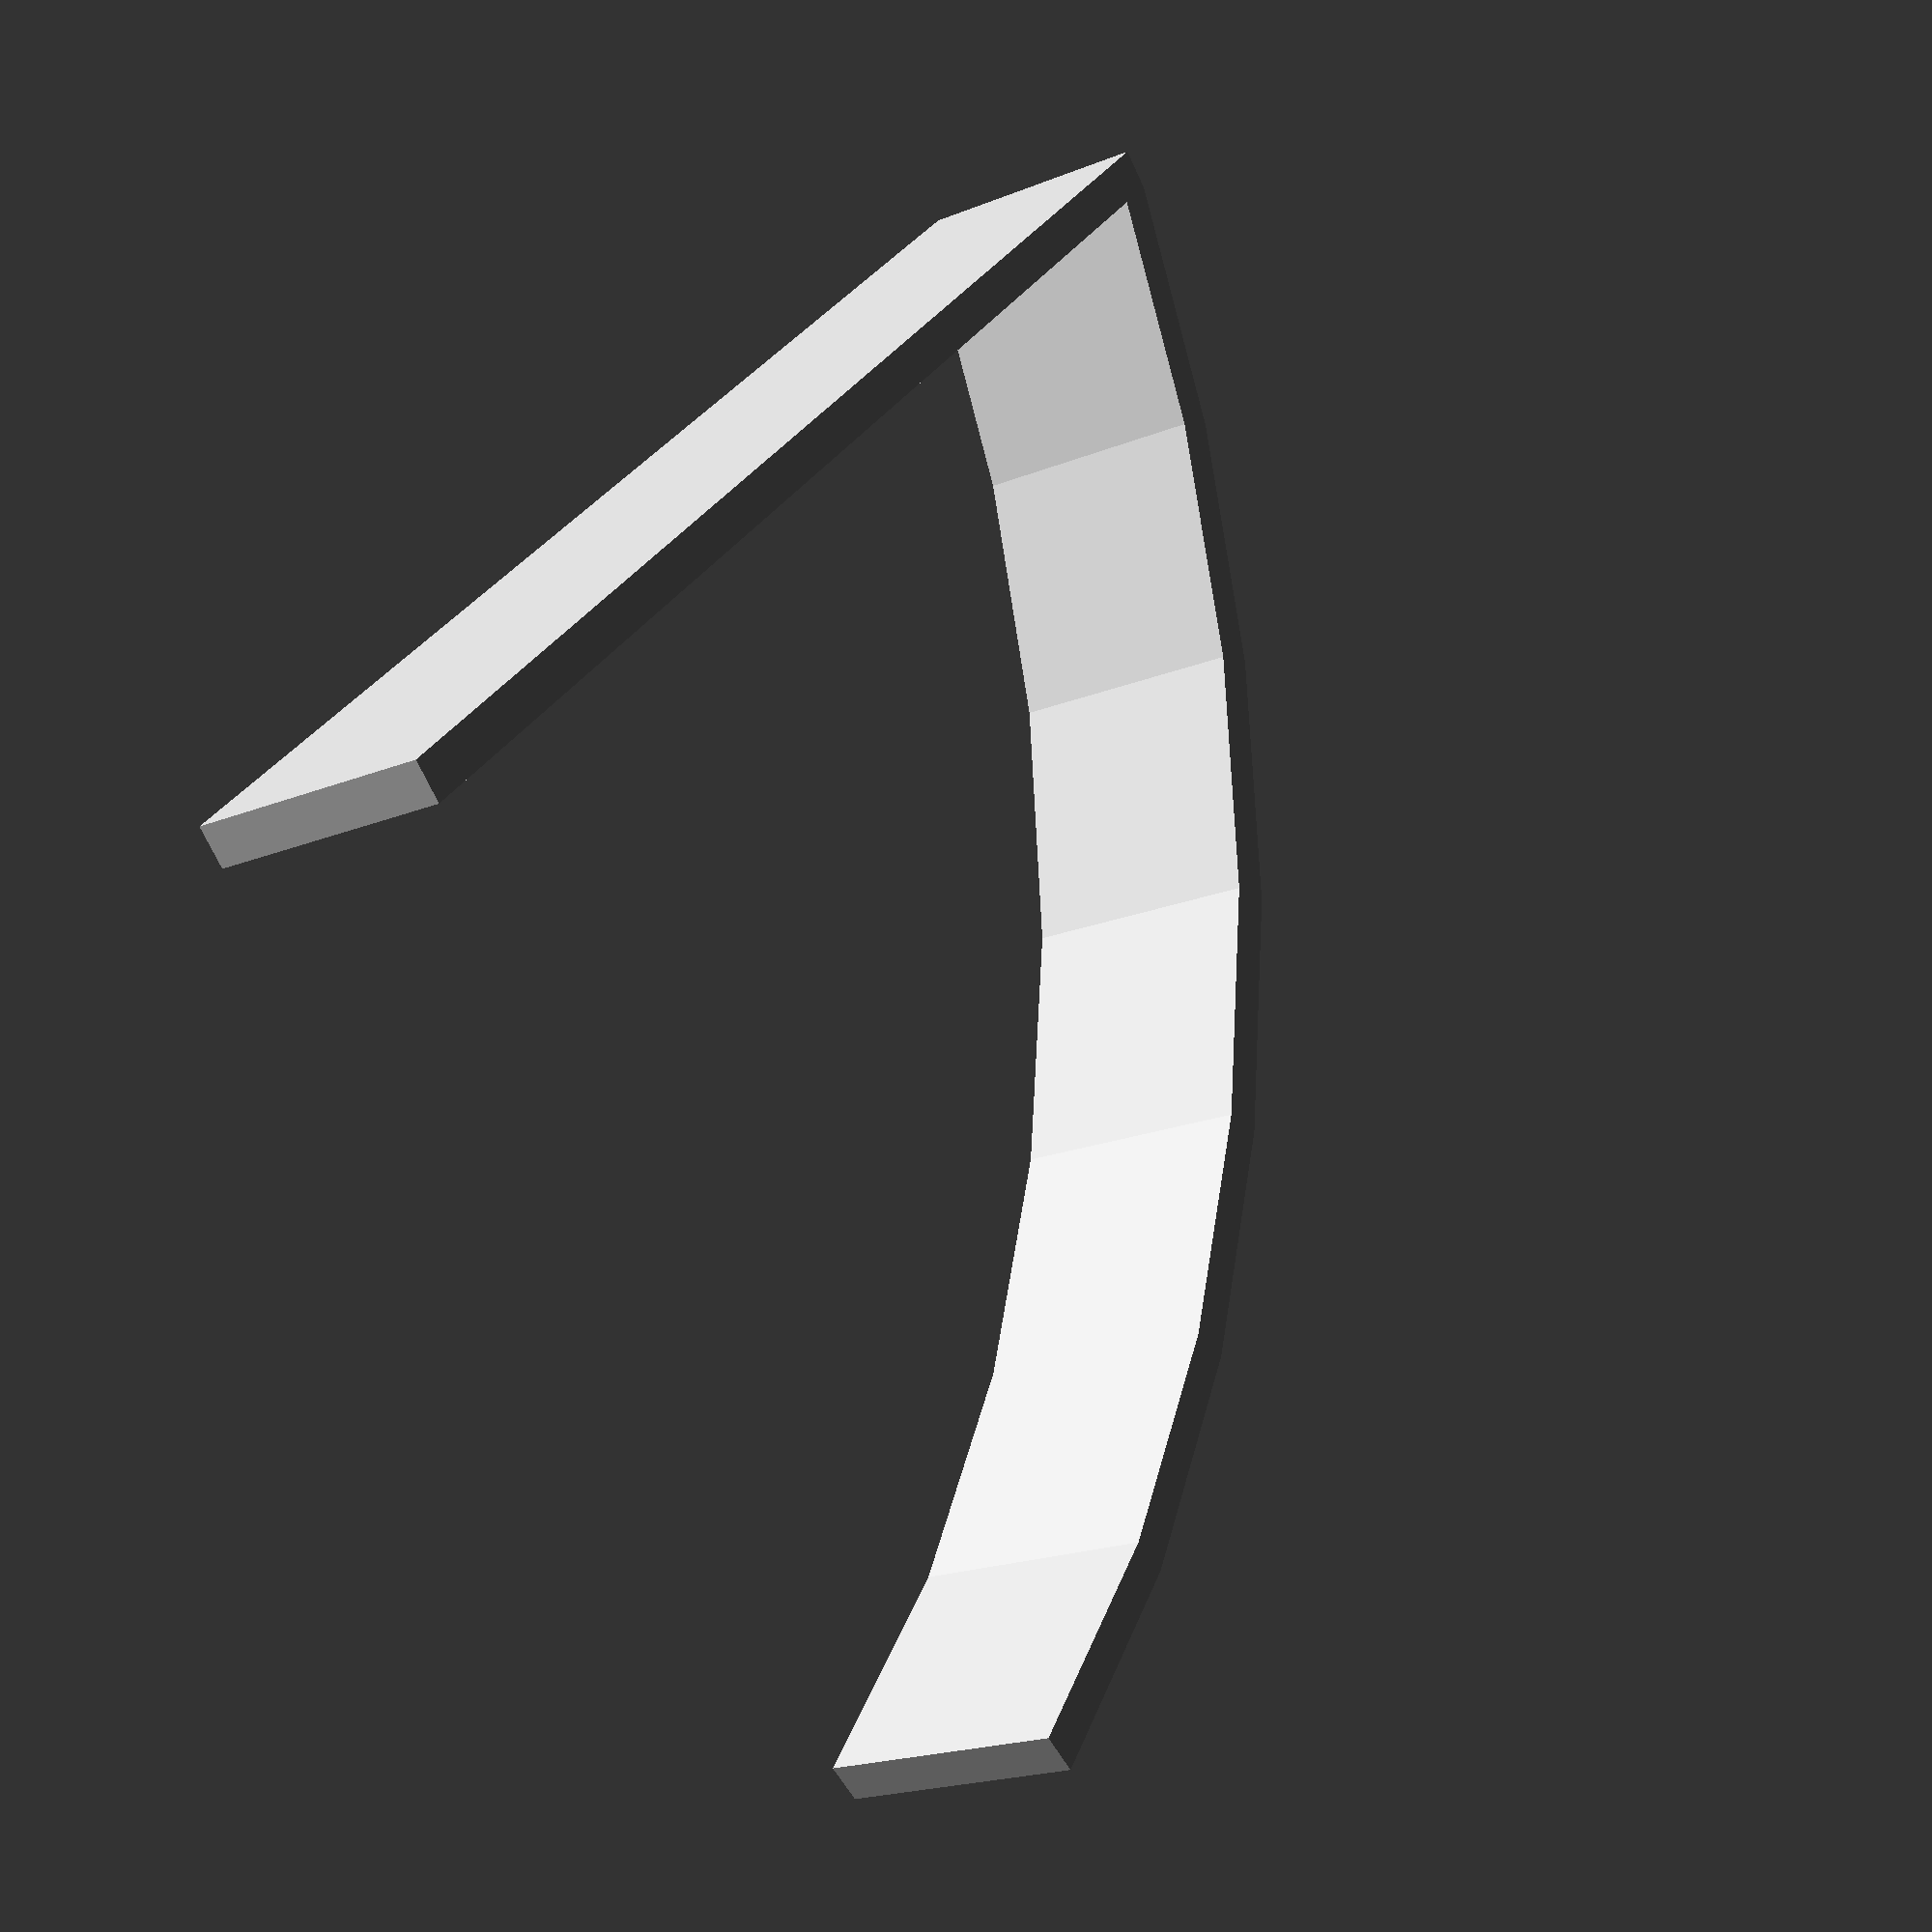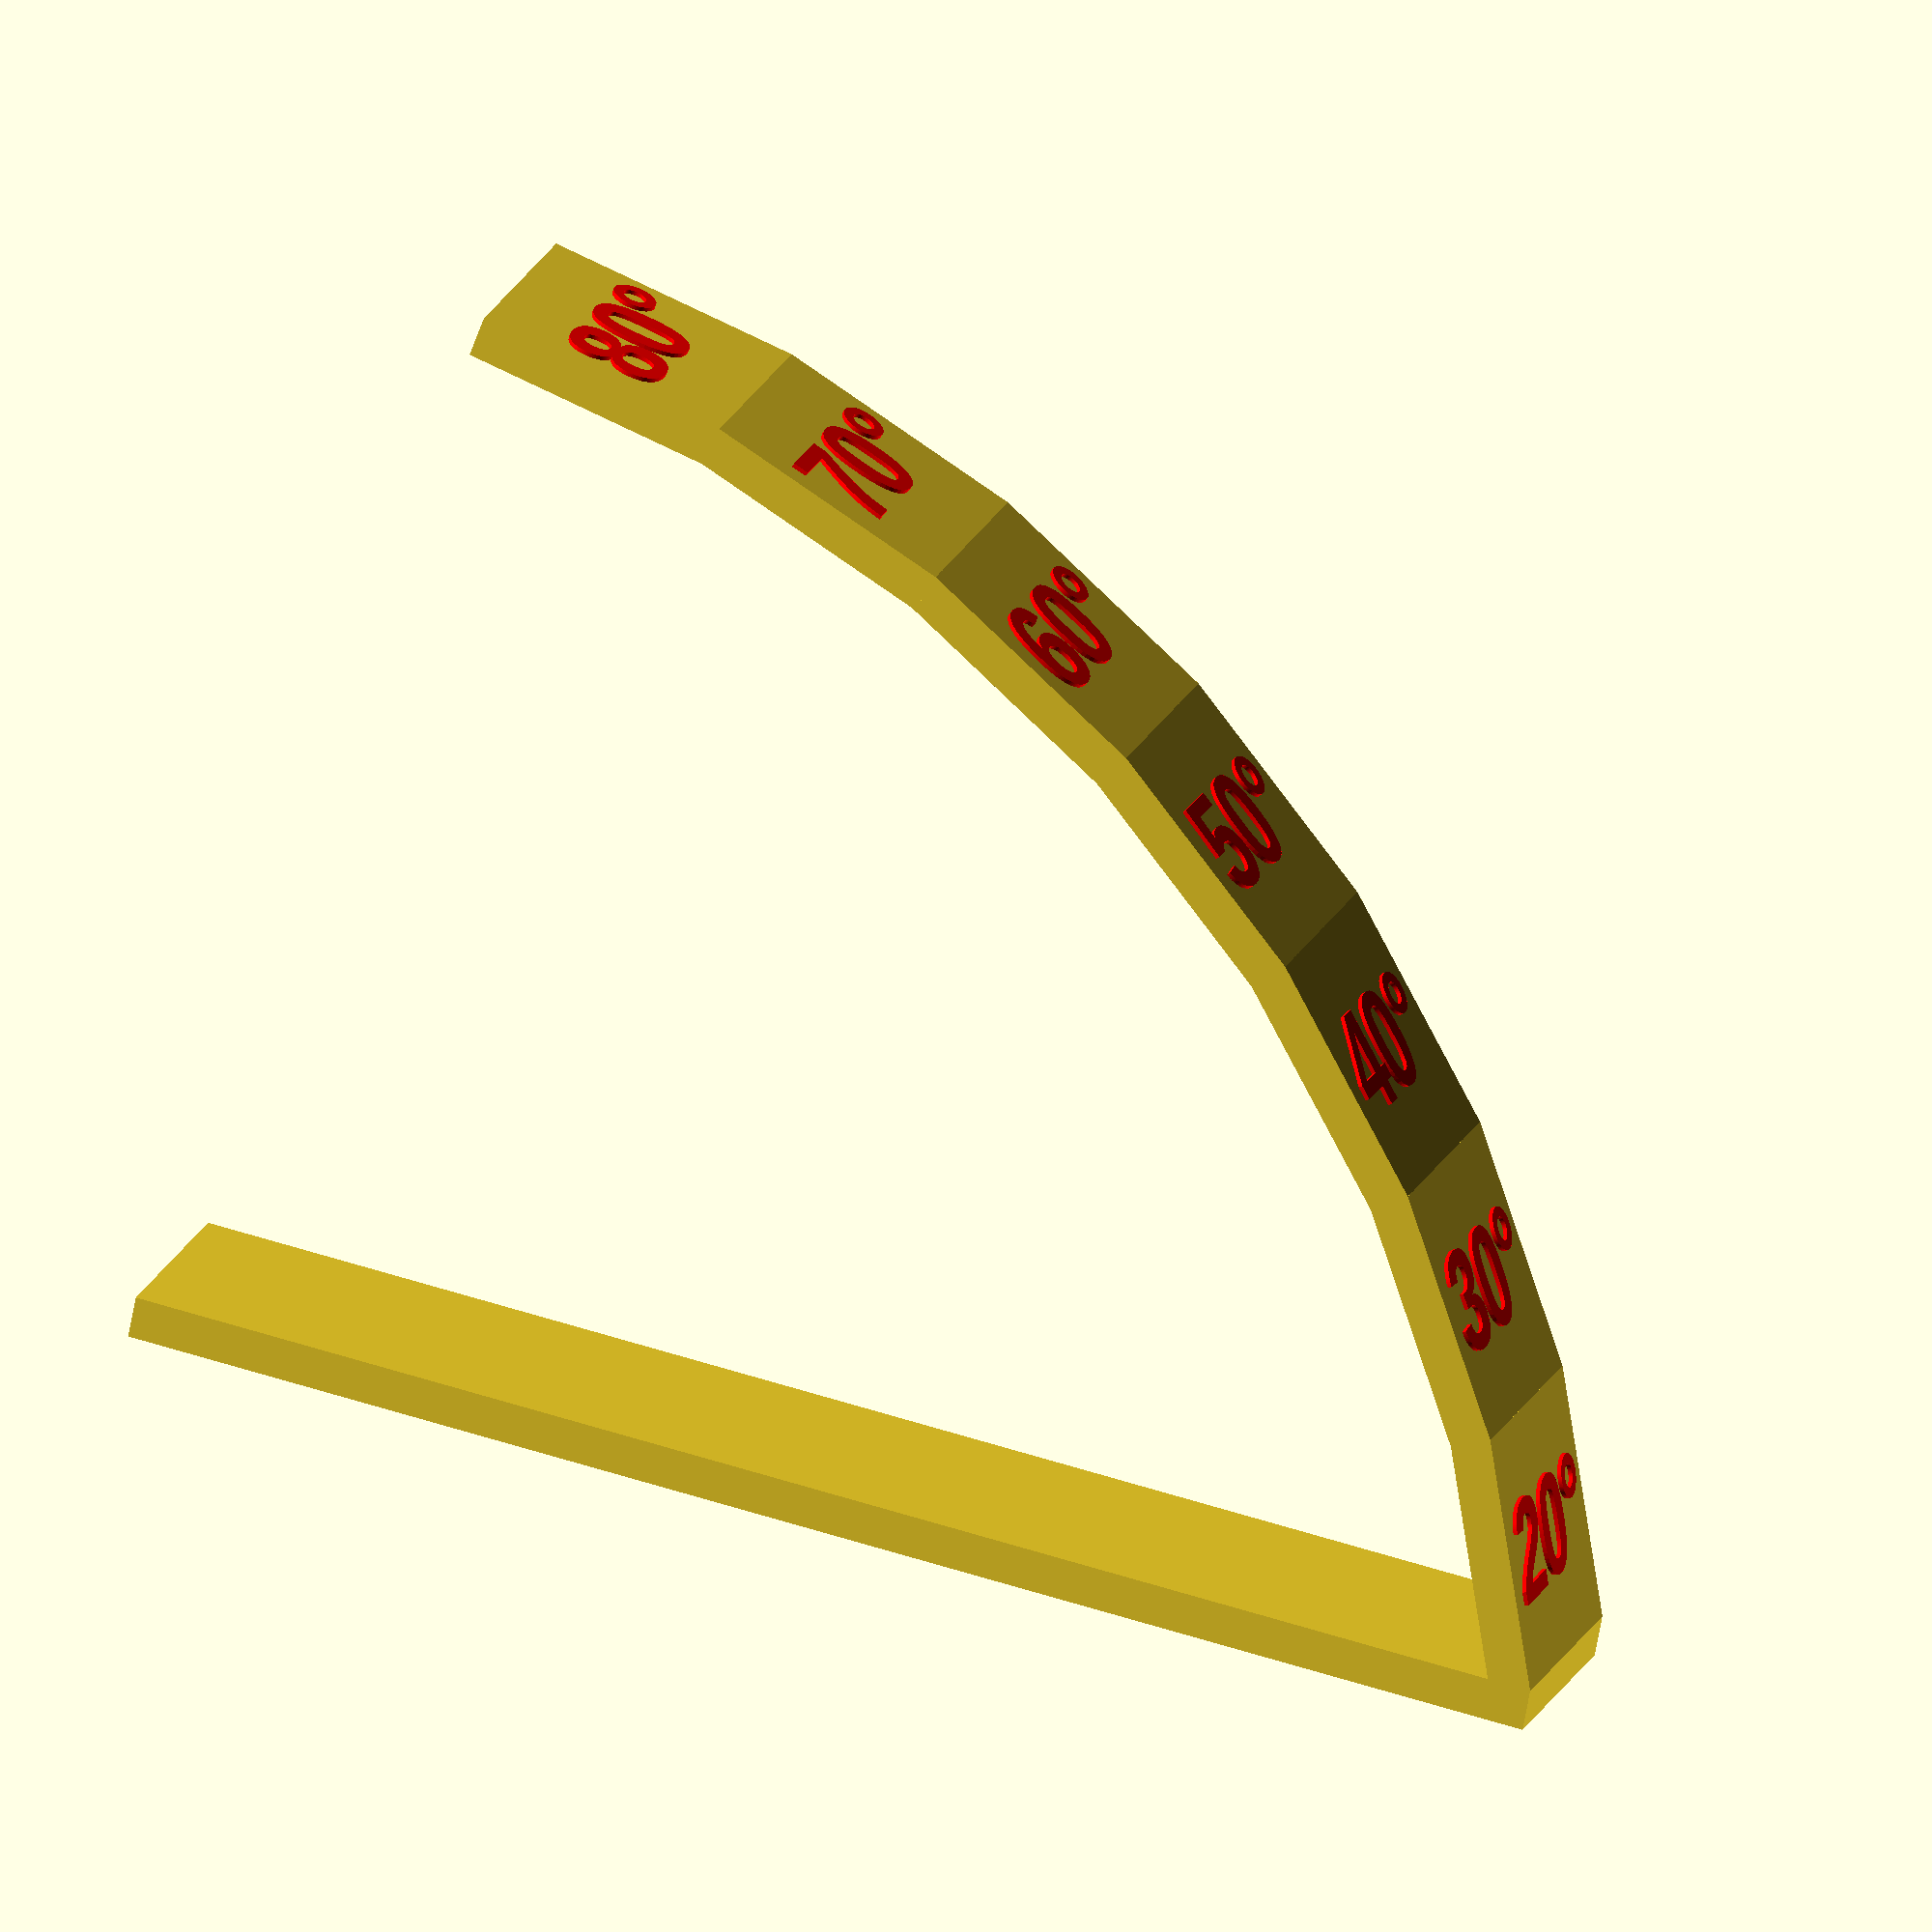
<openscad>
// Overhang Test
// 5@axes

$fn=100;

font = "Arial:style=Bold"; //  Police text
letter_size = 5;  //  Size text
letter_height = 1;  //  Thichness text

rotate(-90,[0,1,0]) translate([-30,-16.449,0]) rotate(90,[-1,0,0]) union(){
        translate([33.84,0,17.449]) cube([70,12,2],center=true);
        for (a =[10:10:70]){
         translate([70*sin(a),0,70*cos(a)]) rotate(a,[0,1,0]) union(){
             cube([12.43,12,2],center=true);
             txt=str(90-a,"°");
             translate([0,0,0.2]) rotate(90,[0,0,1]) letter(txt);}
        }
}

module letter(l) {
  color("Red")
  linear_extrude(height = letter_height) {
    text(l, size = letter_size, font = font, halign = "center", valign = "center");
  }
}
</openscad>
<views>
elev=328.6 azim=207.9 roll=205.2 proj=p view=solid
elev=128.0 azim=212.5 roll=250.3 proj=o view=solid
</views>
